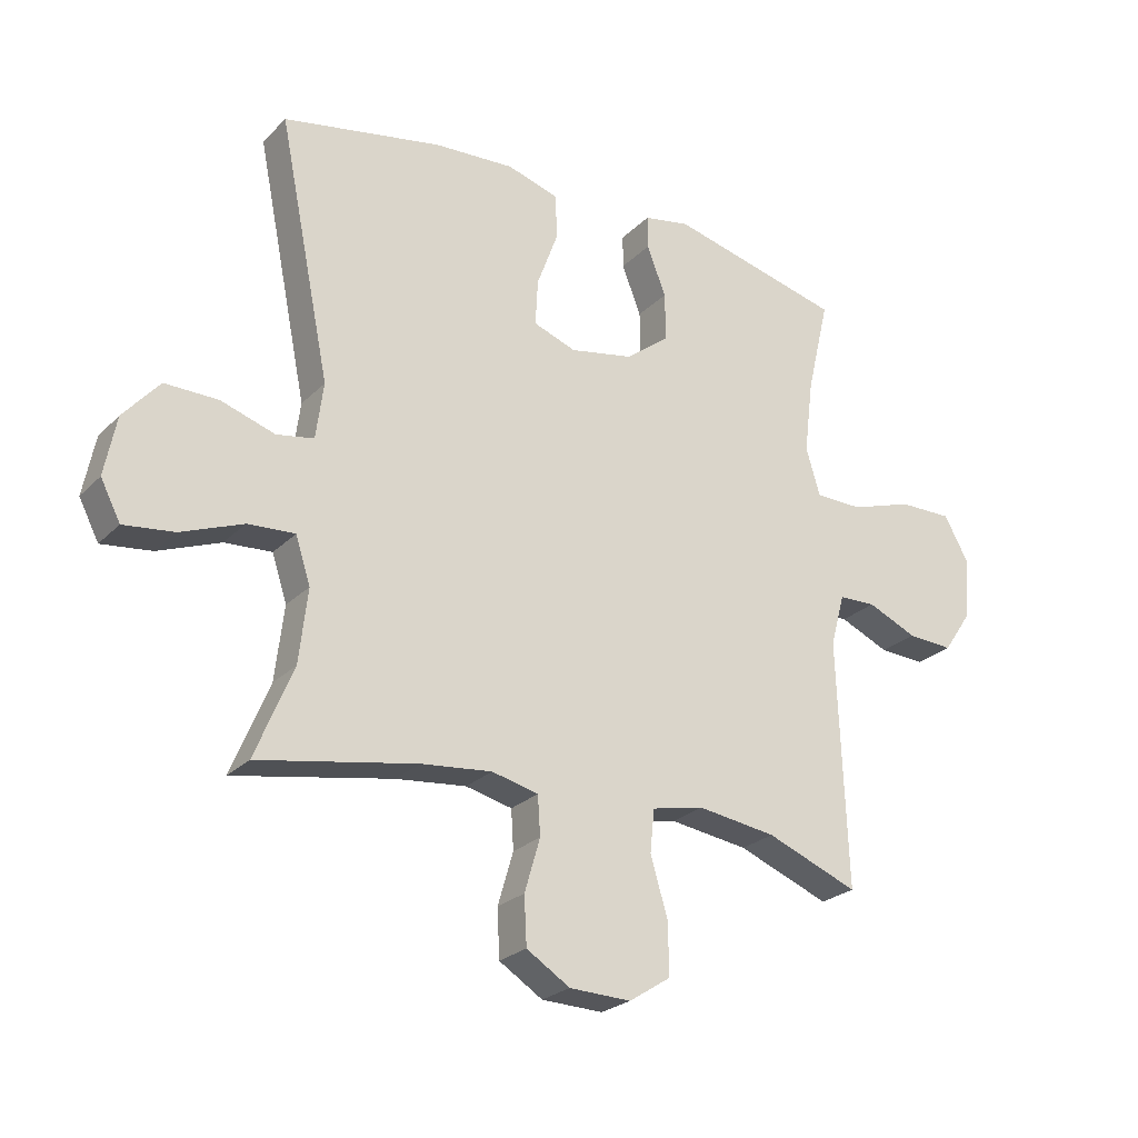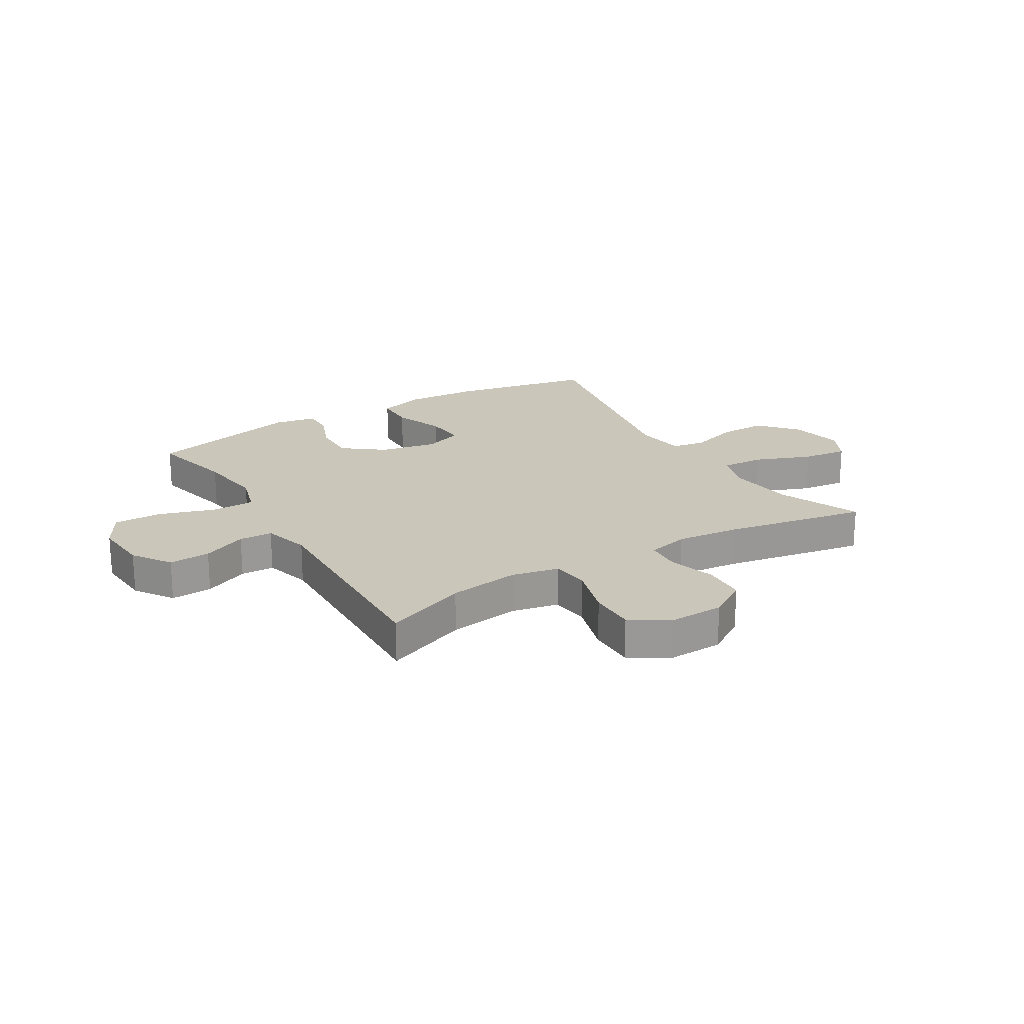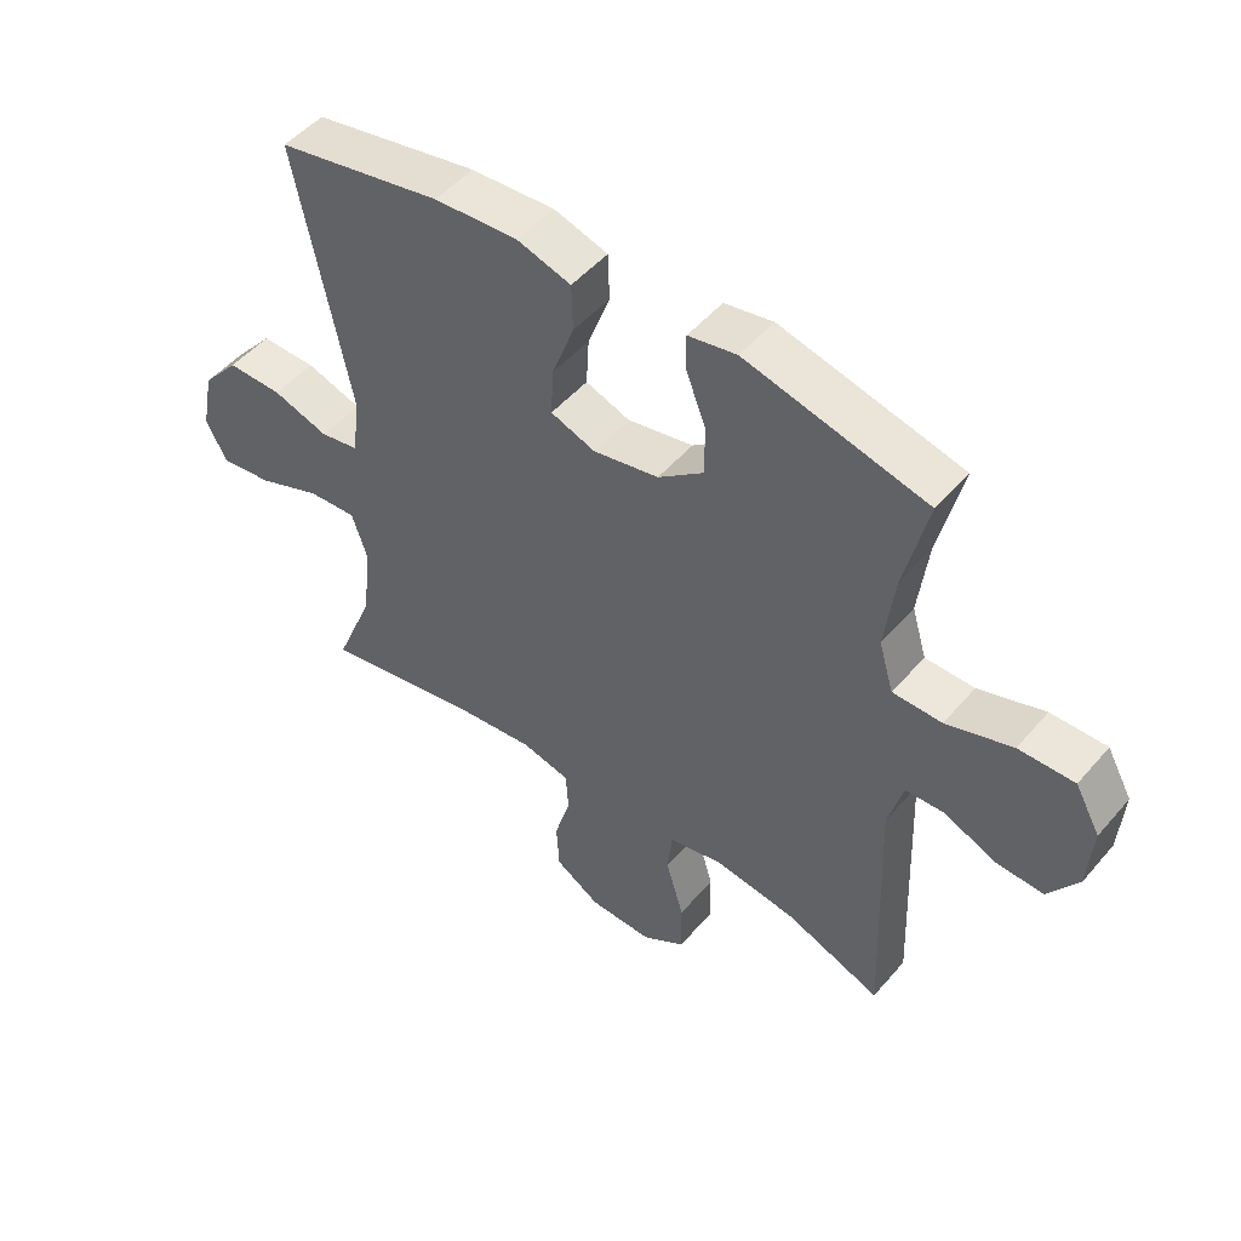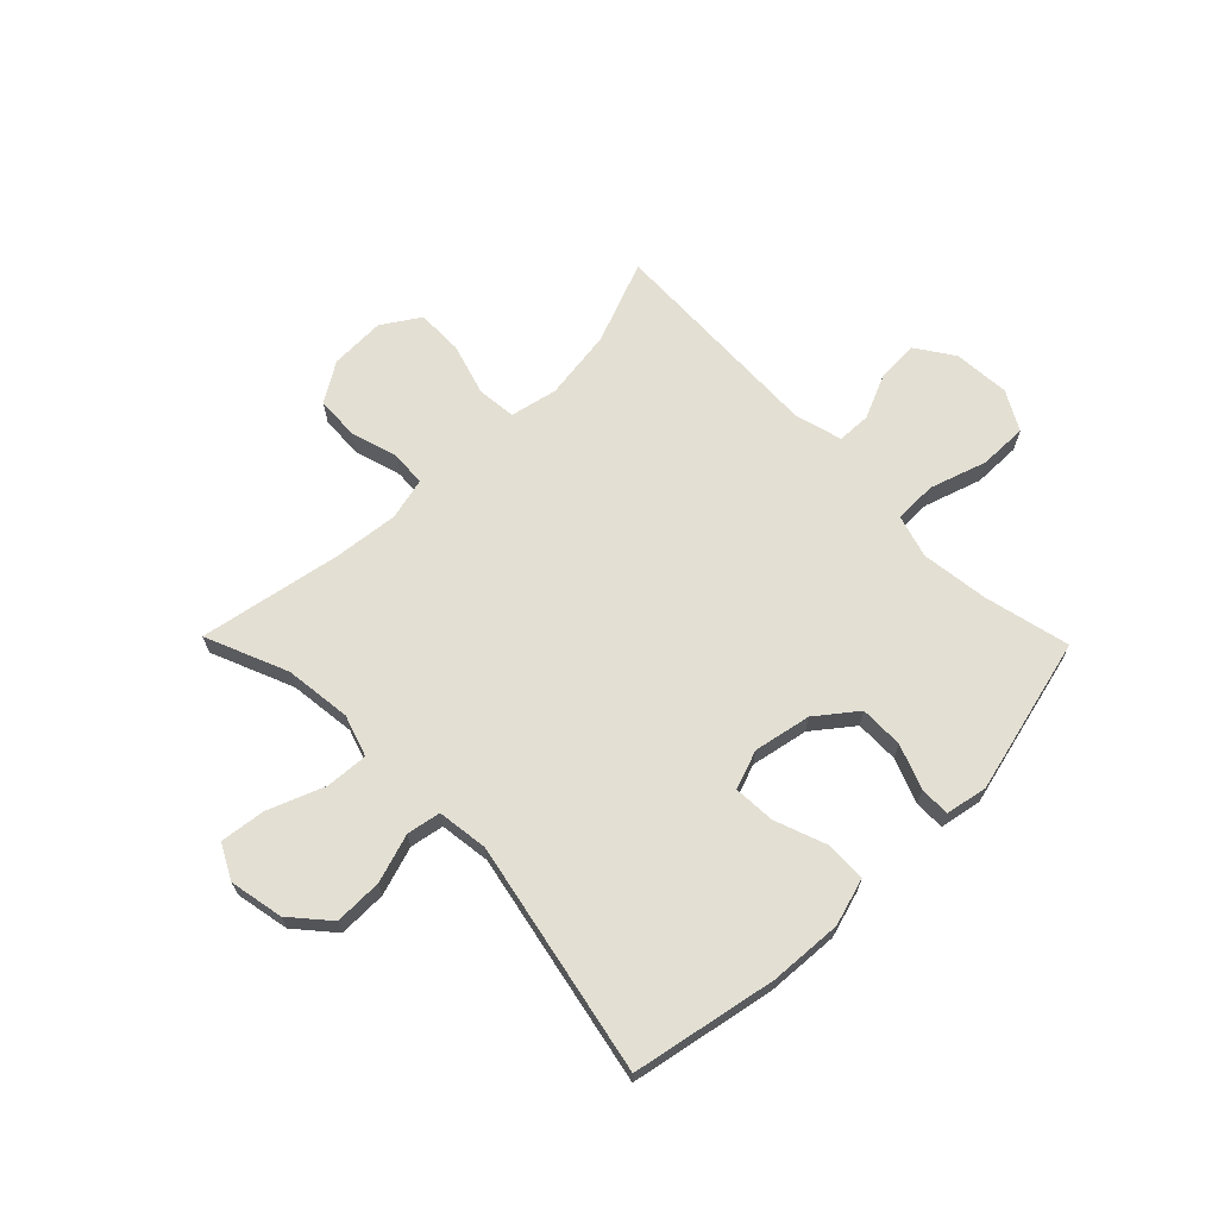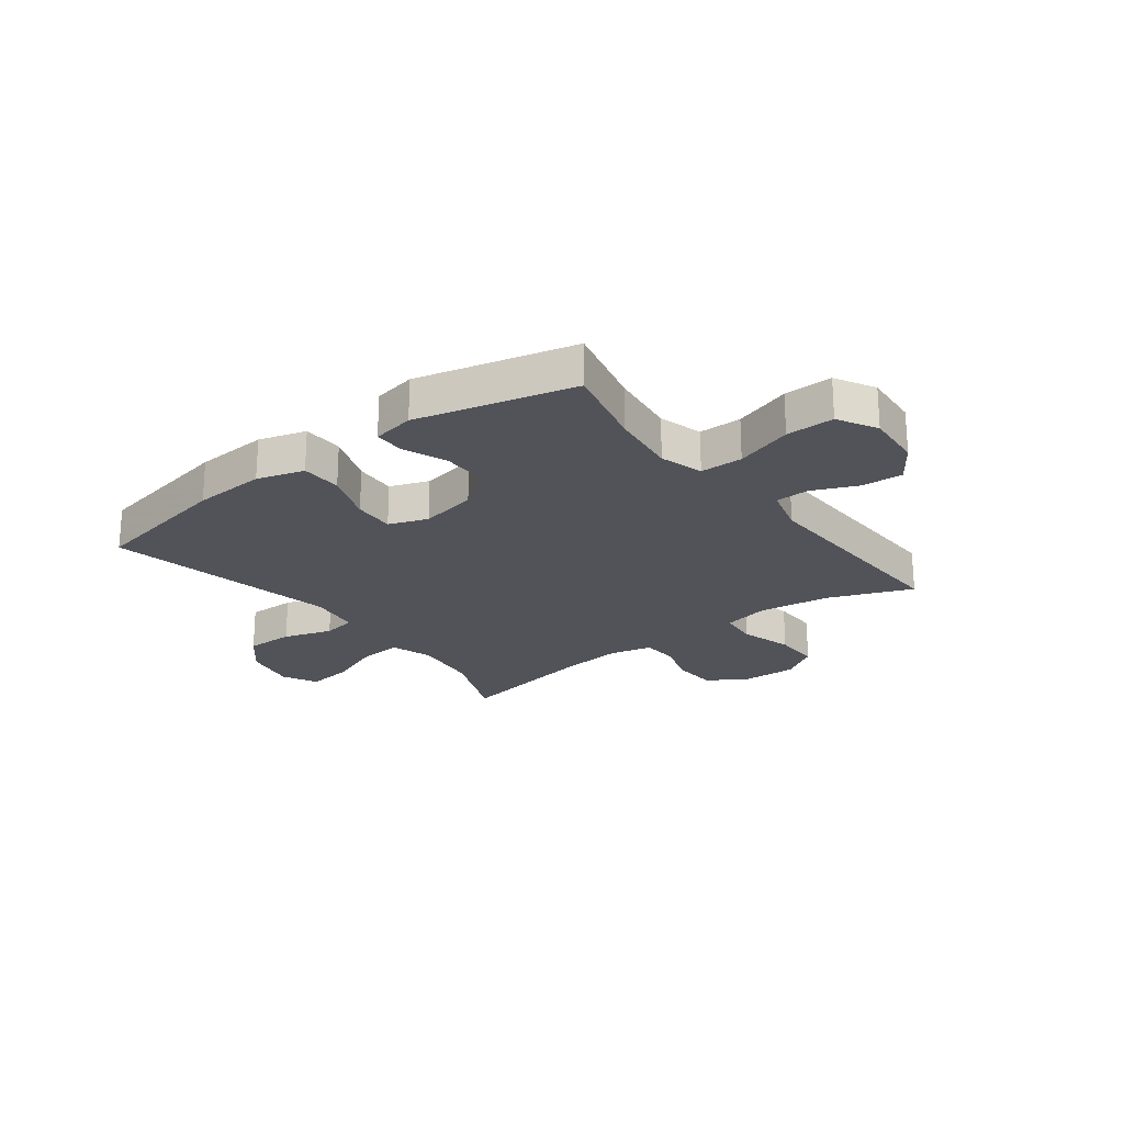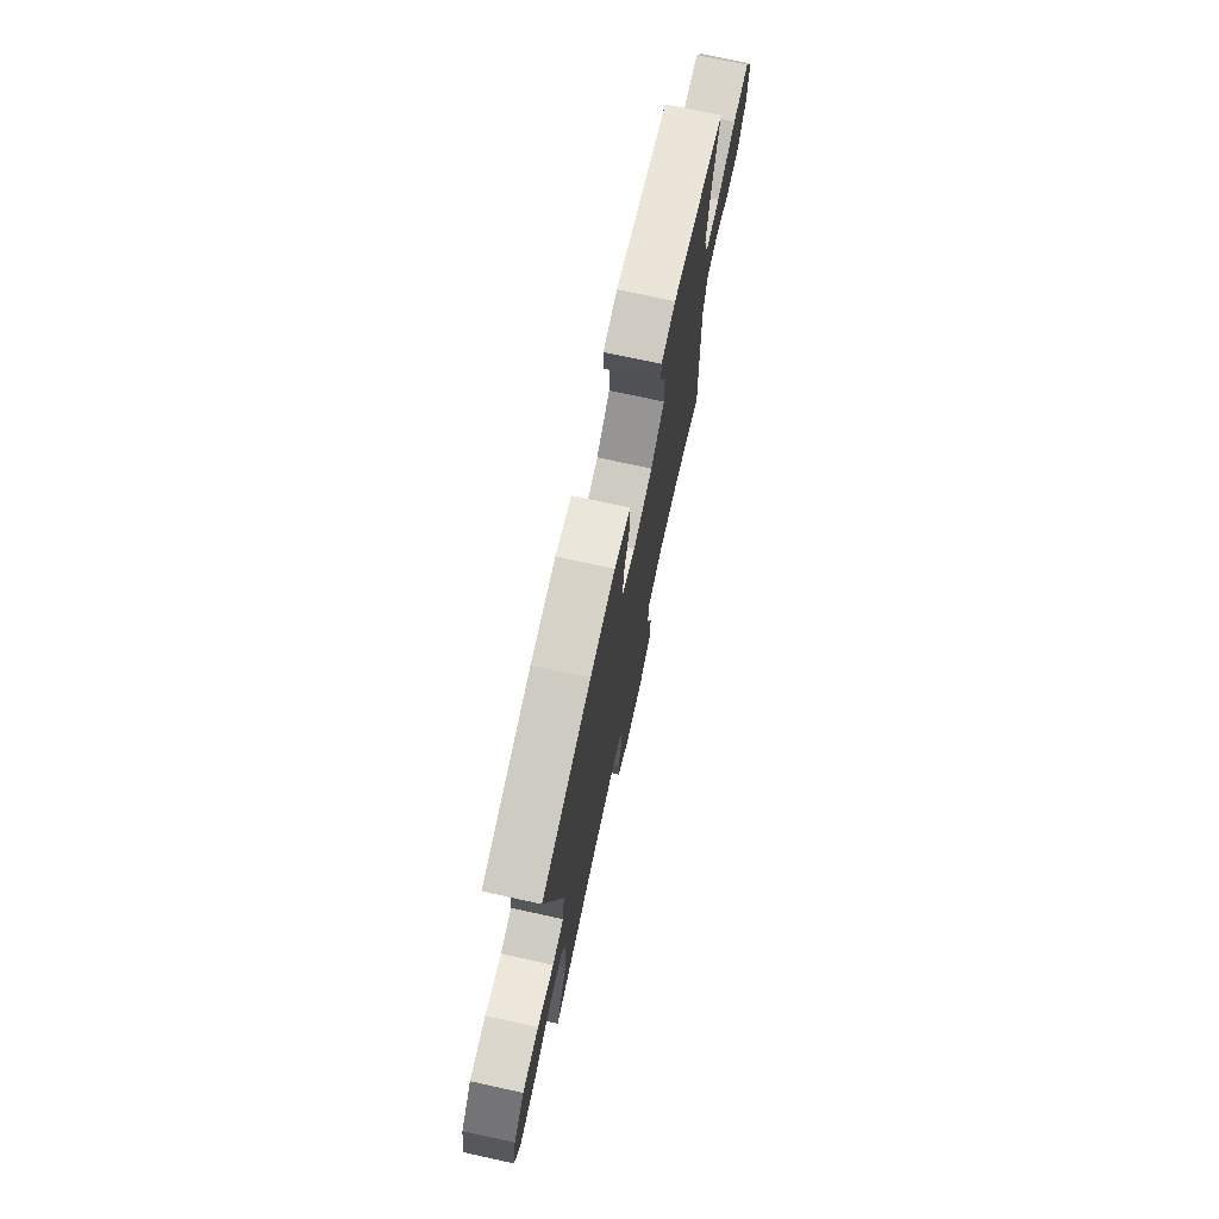
<metadata>
{"format":"obj","ext":"obj","renderer":"f3d","projection":"perspective","resolution":1024,"background":"white","views":[{"elev":-24.9,"azim":-33.1,"up":"+Z"},{"elev":21.1,"azim":148.8,"up":"+Y"},{"elev":49.6,"azim":38.8,"up":"+Z"},{"elev":67.0,"azim":-44.4,"up":"+Y"},{"elev":-22.7,"azim":37.2,"up":"+Y"},{"elev":73.9,"azim":-77.7,"up":"+Z"}]}
</metadata>
<code>
v -0.5 0.07 0.5
v -0.243 0.07 0.55
v -0.113 0.07 0.558
v -0.029 0.07 0.533
v -0.027 0.07 0.46
v -0.061 0.07 0.368
v -0.065 0.07 0.294
v 0.004 0.07 0.269
v 0.106 0.07 0.289
v 0.177 0.07 0.344
v 0.176 0.07 0.422
v 0.145 0.07 0.501
v 0.145 0.07 0.555
v 0.22 0.07 0.569
v 0.5 0.07 0.5
v 0.464 0.07 0.347
v 0.449 0.07 0.227
v 0.472 0.07 0.15
v 0.548 0.07 0.149
v 0.65 0.07 0.182
v 0.736 0.07 0.183
v 0.775 0.07 0.113
v 0.768 0.07 0.012
v 0.722 0.07 -0.056
v 0.648 0.07 -0.052
v 0.568 0.07 -0.017
v 0.508 0.07 -0.019
v 0.485 0.07 -0.103
v 0.5 0.07 -0.5
v 0.352 0.07 -0.442
v 0.225 0.07 -0.424
v 0.141 0.07 -0.442
v 0.134 0.07 -0.511
v 0.162 0.07 -0.605
v 0.163 0.07 -0.688
v 0.096 0.07 -0.731
v -0.003 0.07 -0.728
v -0.073 0.07 -0.684
v -0.077 0.07 -0.607
v -0.052 0.07 -0.522
v -0.056 0.07 -0.459
v -0.131 0.07 -0.441
v -0.245 0.07 -0.453
v -0.5 0.07 -0.5
v -0.439 0.07 -0.353
v -0.425 0.07 -0.234
v -0.449 0.07 -0.16
v -0.525 0.07 -0.165
v -0.625 0.07 -0.204
v -0.706 0.07 -0.214
v -0.738 0.07 -0.152
v -0.719 0.07 -0.056
v -0.661 0.07 0.011
v -0.575 0.07 0.01
v -0.488 0.07 -0.018
v -0.428 0.07 -0.007
v -0.416 0.07 0.084
v -0.5 0 0.5
v -0.243 0 0.55
v -0.113 0 0.558
v -0.029 0 0.533
v -0.027 0 0.46
v -0.061 0 0.368
v -0.065 0 0.294
v 0.004 0 0.269
v 0.106 0 0.289
v 0.177 0 0.344
v 0.176 0 0.422
v 0.145 0 0.501
v 0.145 0 0.555
v 0.22 0 0.569
v 0.5 0 0.5
v 0.464 0 0.347
v 0.449 0 0.227
v 0.472 0 0.15
v 0.548 0 0.149
v 0.65 0 0.182
v 0.736 0 0.183
v 0.775 0 0.113
v 0.768 0 0.012
v 0.722 0 -0.056
v 0.648 0 -0.052
v 0.568 0 -0.017
v 0.508 0 -0.019
v 0.485 0 -0.103
v 0.5 0 -0.5
v 0.352 0 -0.442
v 0.225 0 -0.424
v 0.141 0 -0.442
v 0.134 0 -0.511
v 0.162 0 -0.605
v 0.163 0 -0.688
v 0.096 0 -0.731
v -0.003 0 -0.728
v -0.073 0 -0.684
v -0.077 0 -0.607
v -0.052 0 -0.522
v -0.056 0 -0.459
v -0.131 0 -0.441
v -0.245 0 -0.453
v -0.5 0 -0.5
v -0.439 0 -0.353
v -0.425 0 -0.234
v -0.449 0 -0.16
v -0.525 0 -0.165
v -0.625 0 -0.204
v -0.706 0 -0.214
v -0.738 0 -0.152
v -0.719 0 -0.056
v -0.661 0 0.011
v -0.575 0 0.01
v -0.488 0 -0.018
v -0.428 0 -0.007
v -0.416 0 0.084
f 52 53 54 55
f 50 51 52 55
f 48 49 50 55
f 47 48 55 56
f 46 47 56
f 43 44 45
f 42 43 45 46
f 41 42 46 56
f 37 38 39 40
f 37 40 41
f 36 37 41
f 33 34 35 36
f 32 33 36 41
f 31 32 41 56
f 28 29 30
f 27 28 30 31
f 23 24 25 26
f 23 26 27
f 22 23 27
f 19 20 21 22
f 18 19 22 27
f 17 18 27 31
f 13 14 15 16
f 11 12 13 16
f 10 11 16 17
f 9 10 17 31
f 3 4 5 6
f 3 6 7
f 57 1 2 3
f 57 3 7
f 56 57 7 8
f 8 9 31 56
f 112 111 110 109
f 112 109 108 107
f 112 107 106 105
f 113 112 105 104
f 113 104 103
f 102 101 100
f 103 102 100 99
f 113 103 99 98
f 97 96 95 94
f 98 97 94
f 98 94 93
f 93 92 91 90
f 98 93 90 89
f 113 98 89 88
f 87 86 85
f 88 87 85 84
f 83 82 81 80
f 84 83 80
f 84 80 79
f 79 78 77 76
f 84 79 76 75
f 88 84 75 74
f 73 72 71 70
f 73 70 69 68
f 74 73 68 67
f 88 74 67 66
f 63 62 61 60
f 64 63 60
f 60 59 58 114
f 64 60 114
f 65 64 114 113
f 113 88 66 65
f 1 58 59 2
f 2 59 60 3
f 3 60 61 4
f 4 61 62 5
f 5 62 63 6
f 6 63 64 7
f 7 64 65 8
f 8 65 66 9
f 9 66 67 10
f 10 67 68 11
f 11 68 69 12
f 12 69 70 13
f 13 70 71 14
f 14 71 72 15
f 15 72 73 16
f 16 73 74 17
f 17 74 75 18
f 18 75 76 19
f 19 76 77 20
f 20 77 78 21
f 21 78 79 22
f 22 79 80 23
f 23 80 81 24
f 24 81 82 25
f 25 82 83 26
f 26 83 84 27
f 27 84 85 28
f 28 85 86 29
f 29 86 87 30
f 30 87 88 31
f 31 88 89 32
f 32 89 90 33
f 33 90 91 34
f 34 91 92 35
f 35 92 93 36
f 36 93 94 37
f 37 94 95 38
f 38 95 96 39
f 39 96 97 40
f 40 97 98 41
f 41 98 99 42
f 42 99 100 43
f 43 100 101 44
f 44 101 102 45
f 45 102 103 46
f 46 103 104 47
f 47 104 105 48
f 48 105 106 49
f 49 106 107 50
f 50 107 108 51
f 51 108 109 52
f 52 109 110 53
f 53 110 111 54
f 54 111 112 55
f 55 112 113 56
f 56 113 114 57
f 57 114 58 1

</code>
